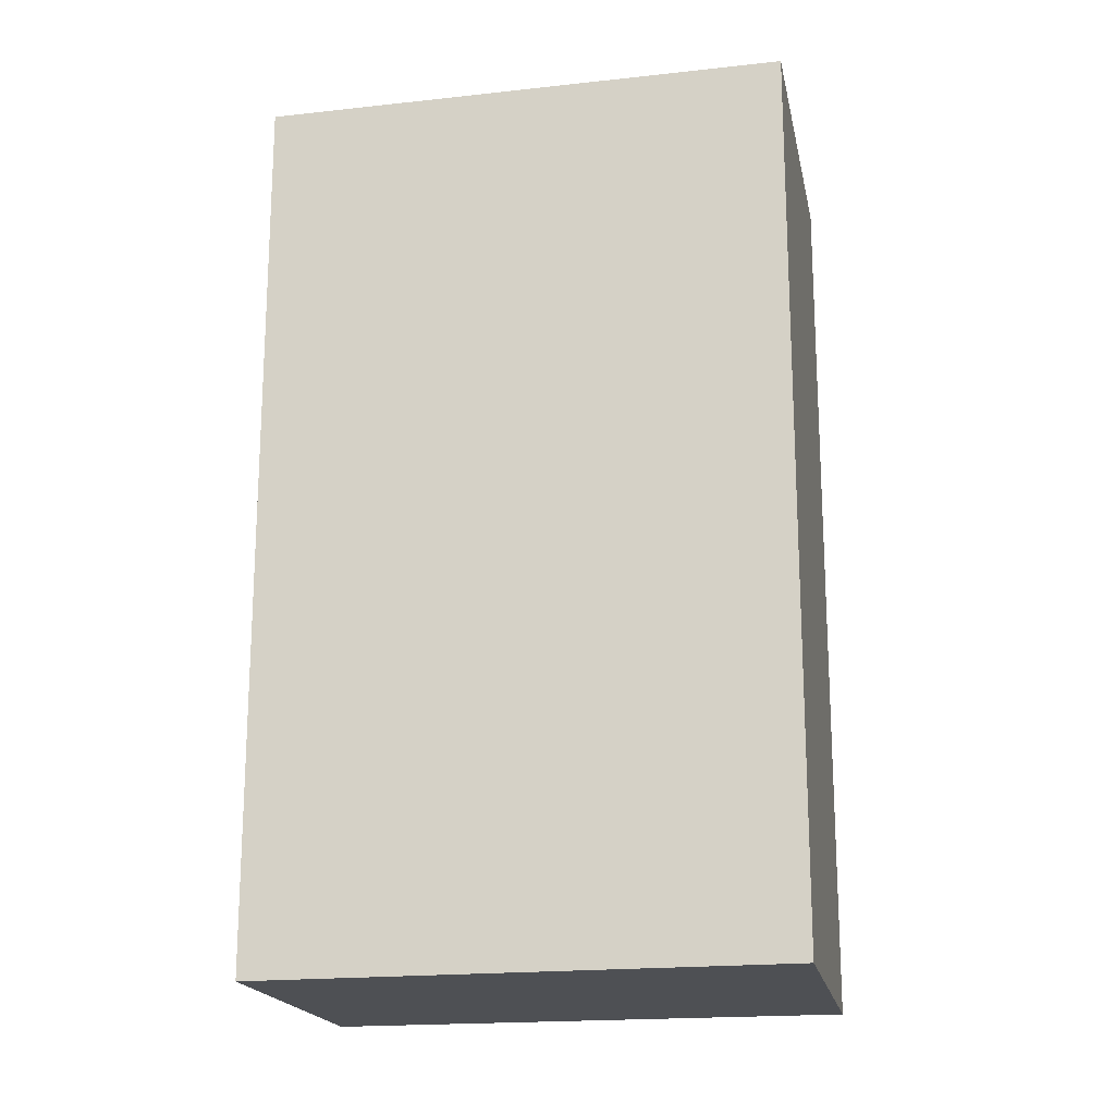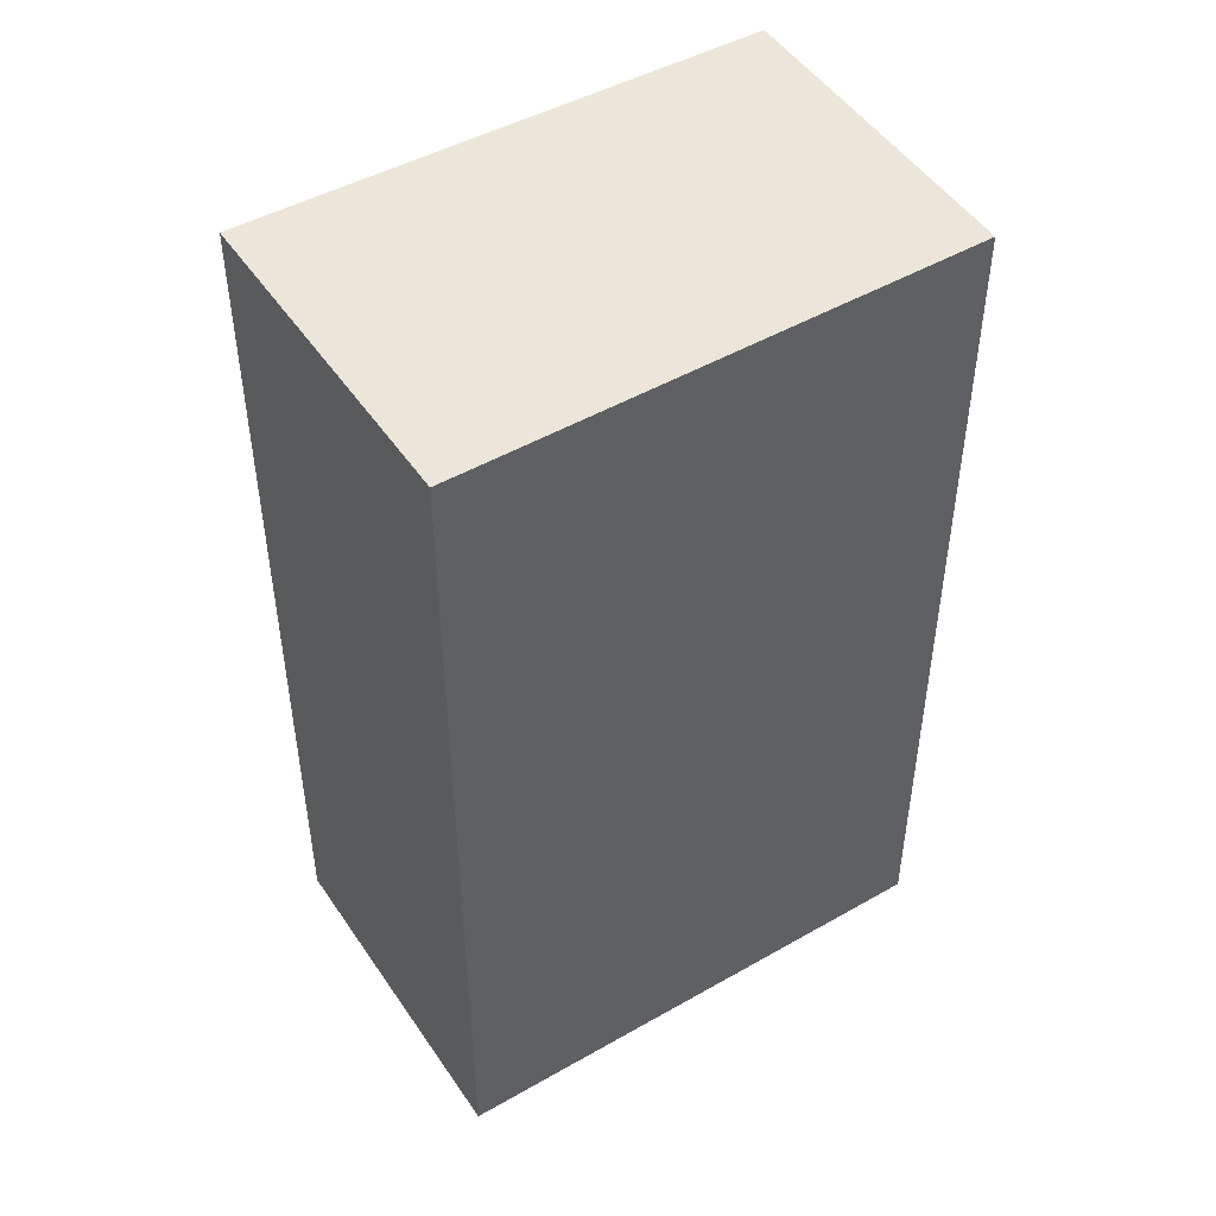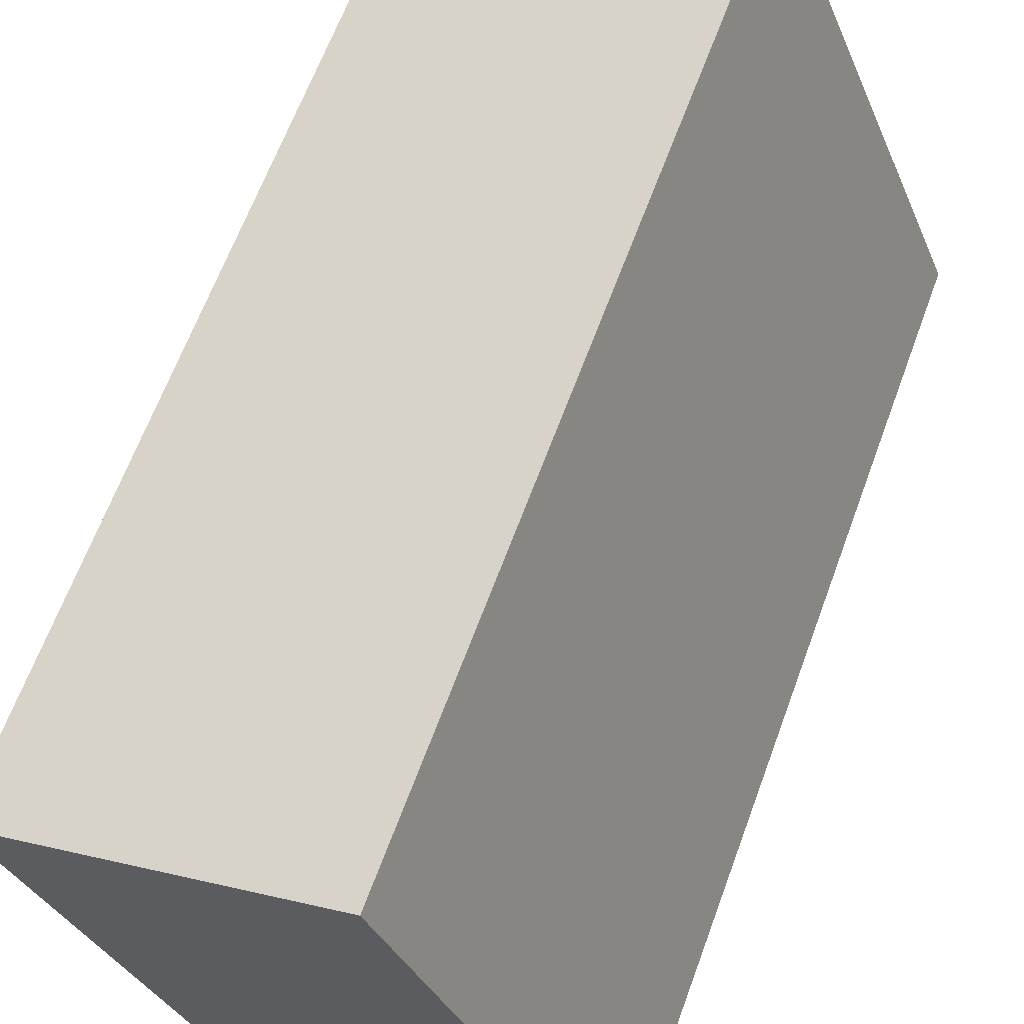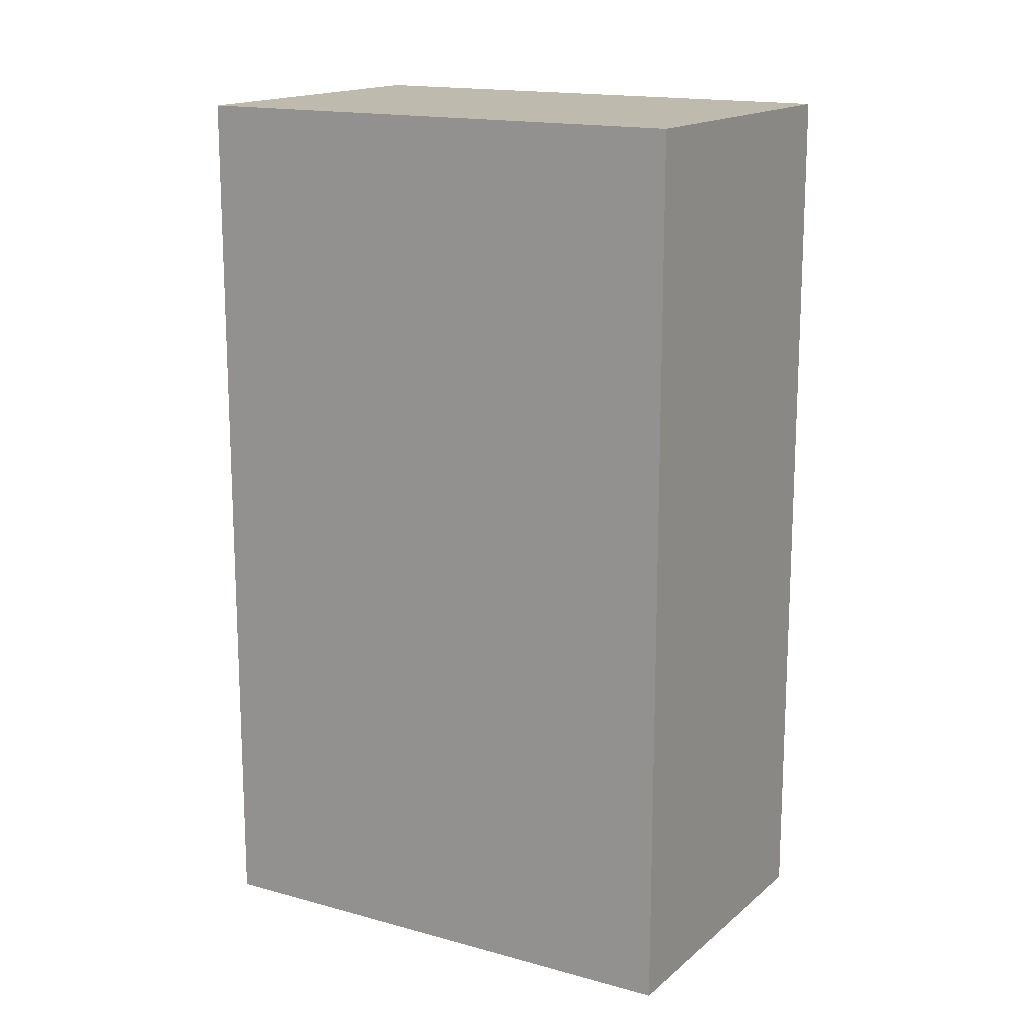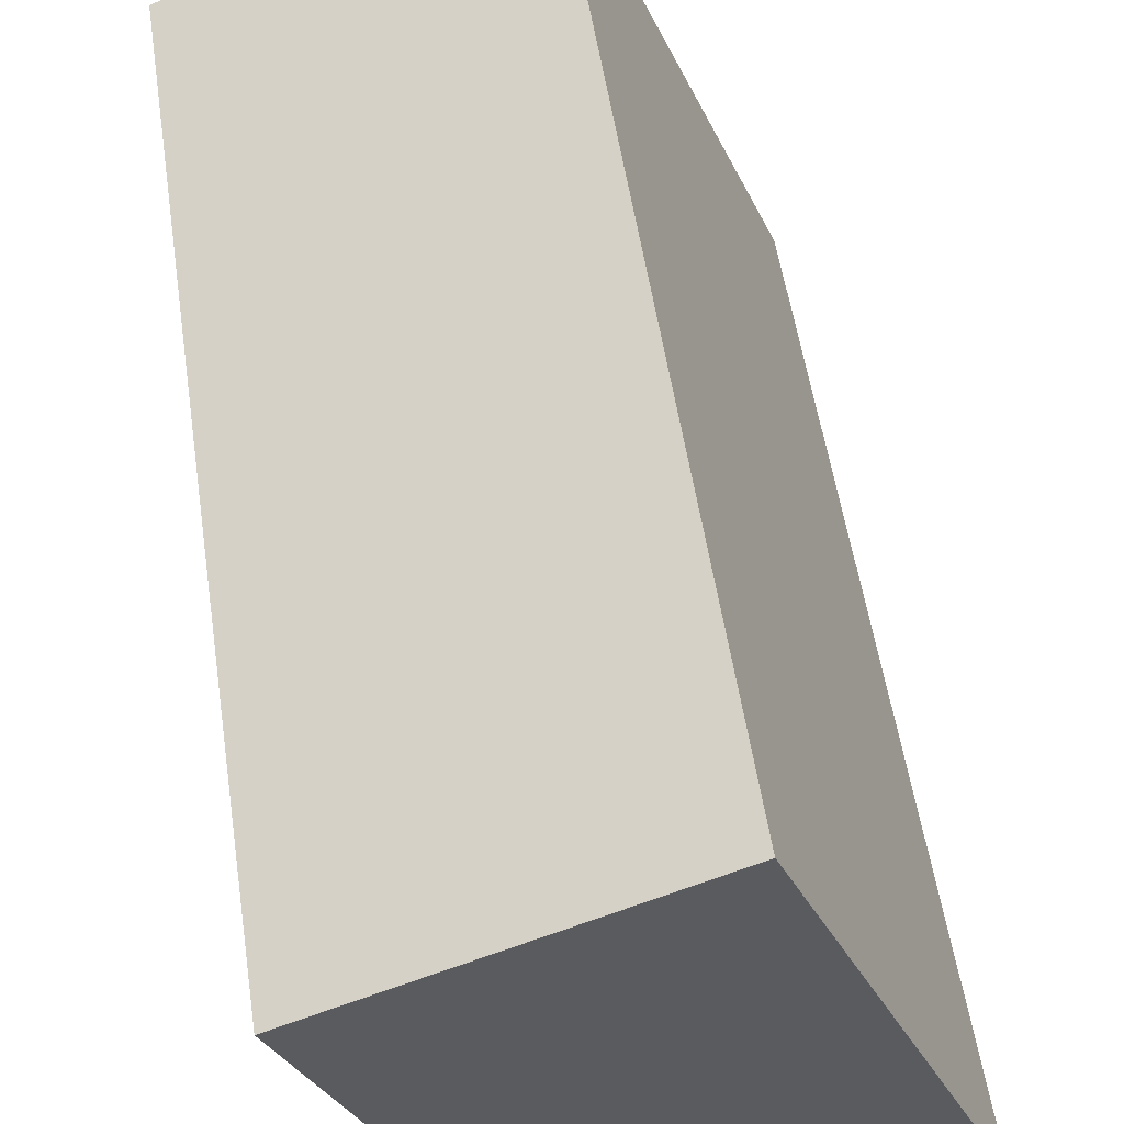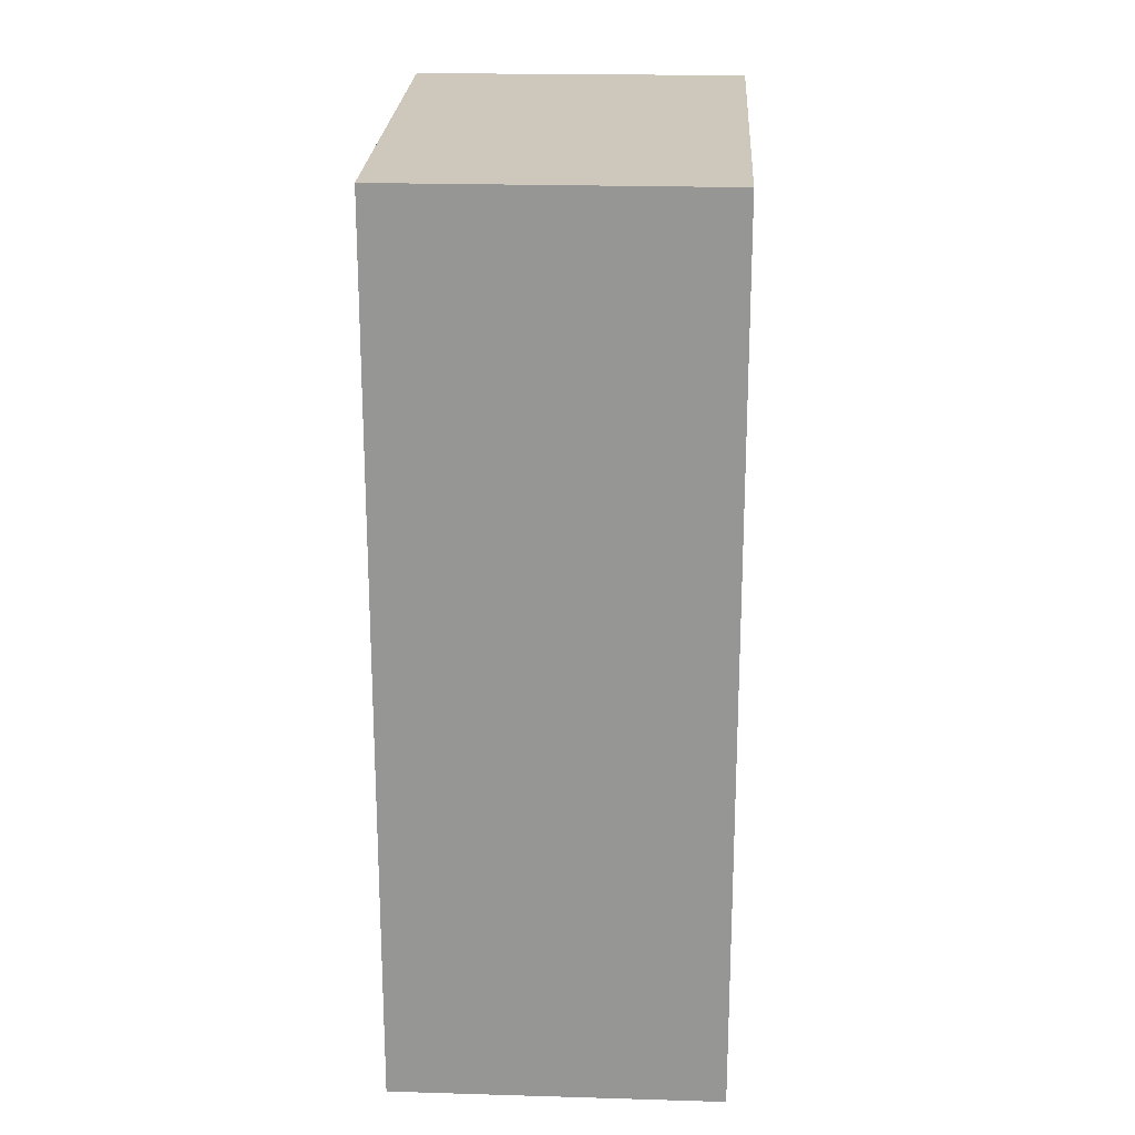
<metadata>
{"format":"obj","ext":"obj","renderer":"f3d","projection":"perspective","resolution":1024,"background":"white","views":[{"elev":-18.9,"azim":-56.1,"up":"+Y"},{"elev":48.3,"azim":80.4,"up":"+Y"},{"elev":64.2,"azim":-159.9,"up":"+Z"},{"elev":15.7,"azim":143.3,"up":"+Y"},{"elev":54.2,"azim":171.5,"up":"+Z"},{"elev":21.9,"azim":-154.8,"up":"+Y"}]}
</metadata>
<code>
v  3.433 6.006 2.398
v  0 6.006 3.678e-16
v  1.324 6.006 3.289
v  2.056 6.006 -0.837
v  1.324 -2.014e-16 3.289
v  3.433 -1.468e-16 2.398
v  2.056 5.125e-17 -0.837
v  0 0 0
g defaultobject
f 1 2 3
f 2 1 4
f 5 1 3
f 1 5 6
f 6 4 1
f 4 6 7
f 7 2 4
f 2 7 8
f 8 3 2
f 3 8 5
f 8 6 5
f 6 8 7

</code>
